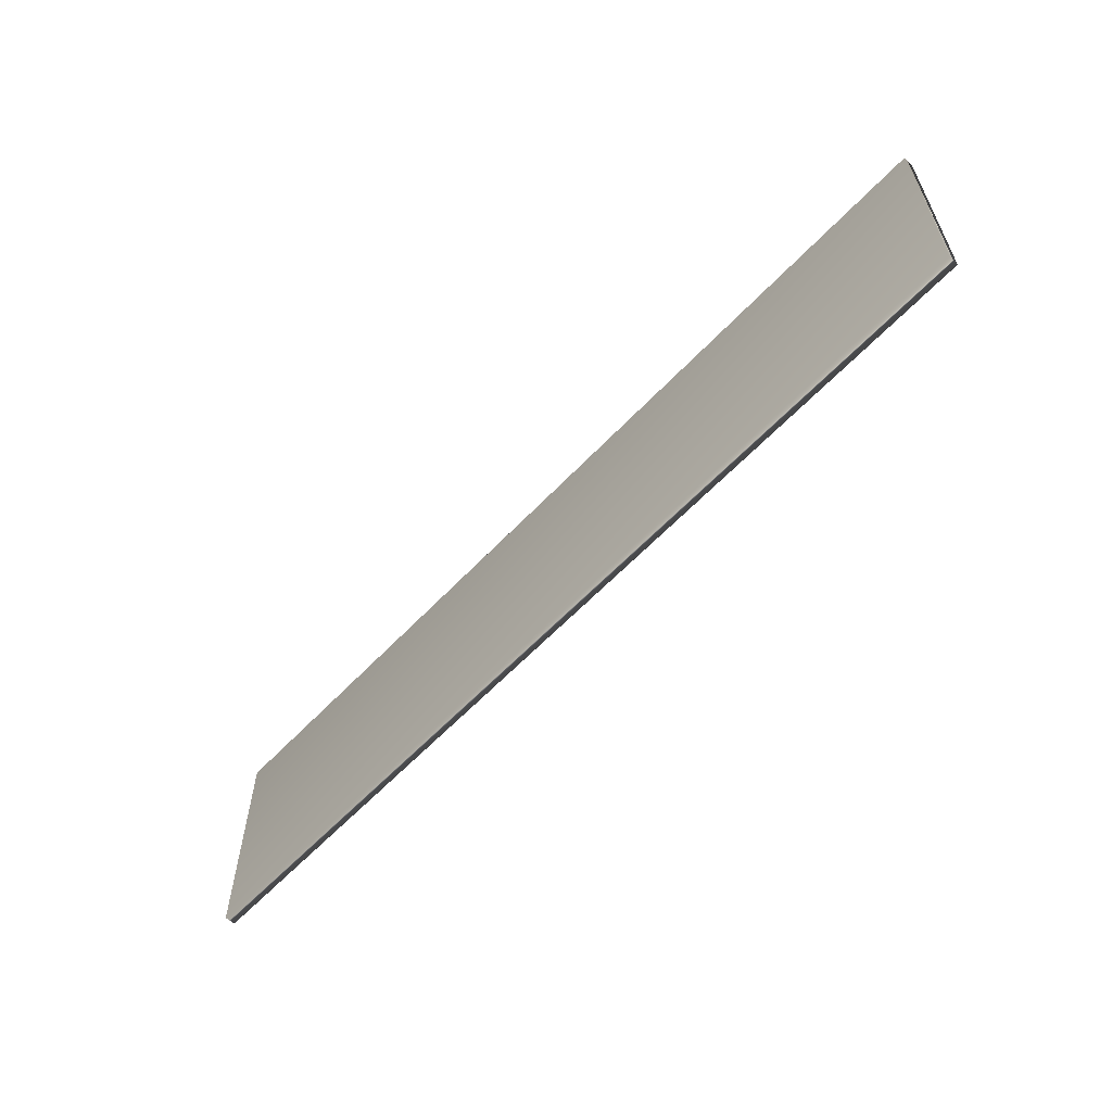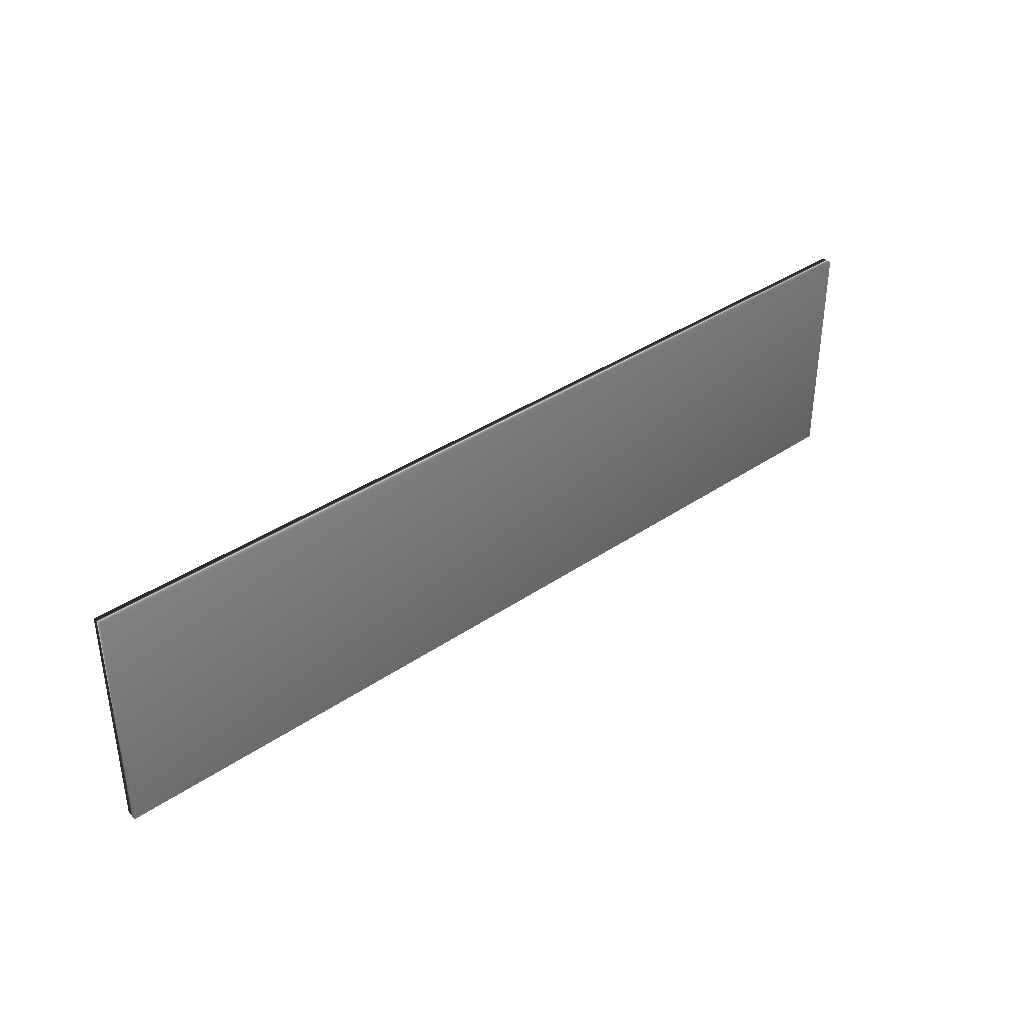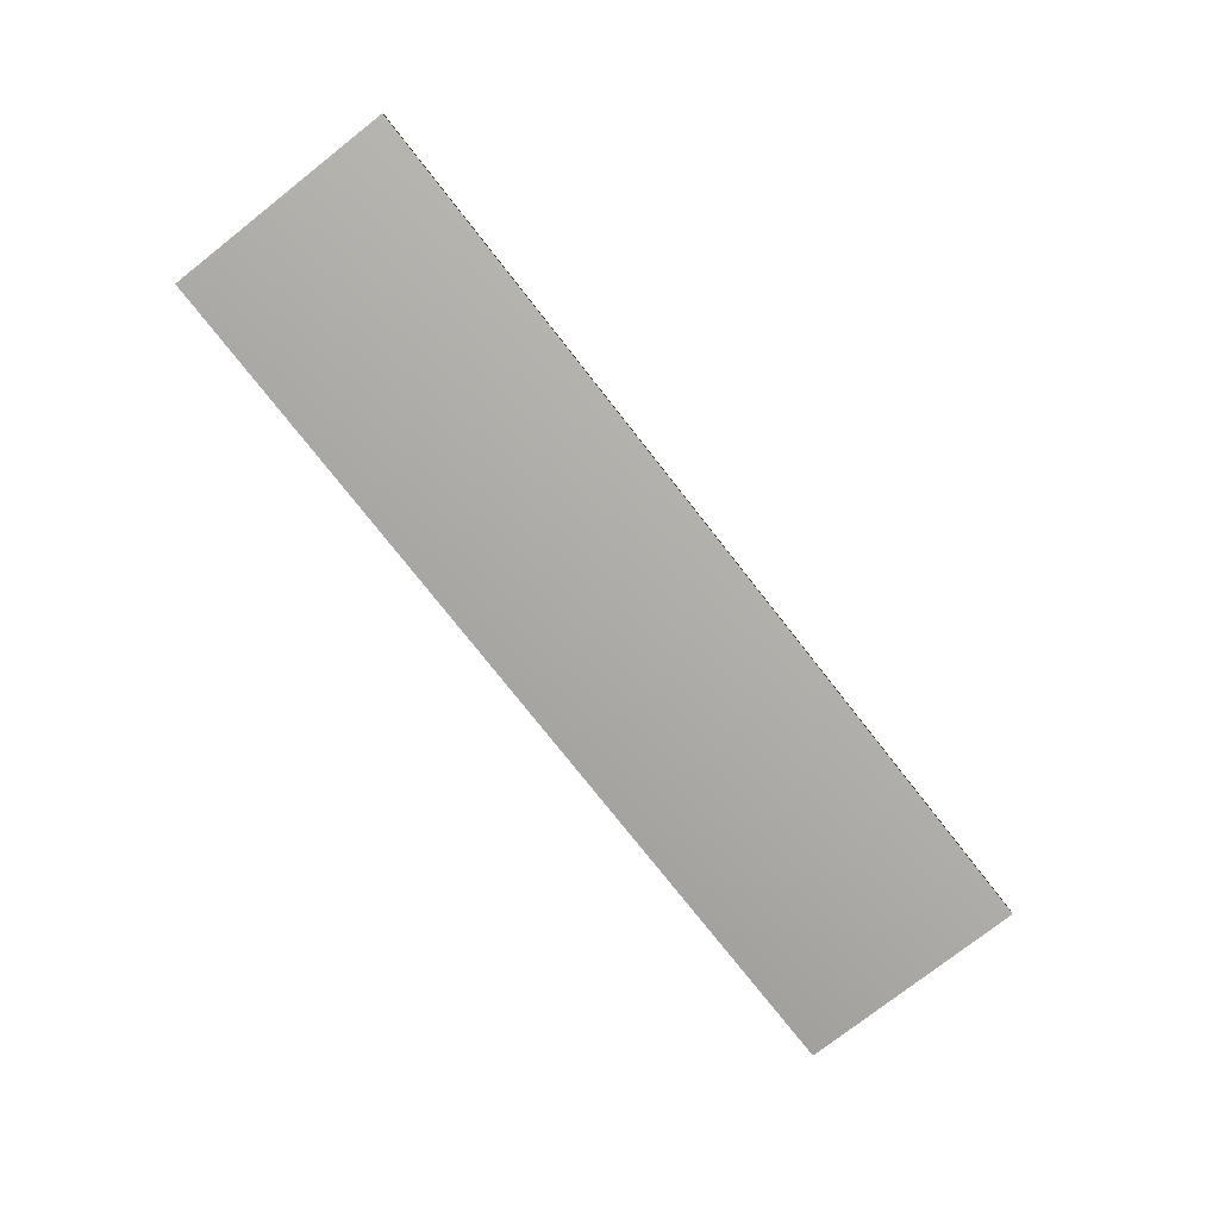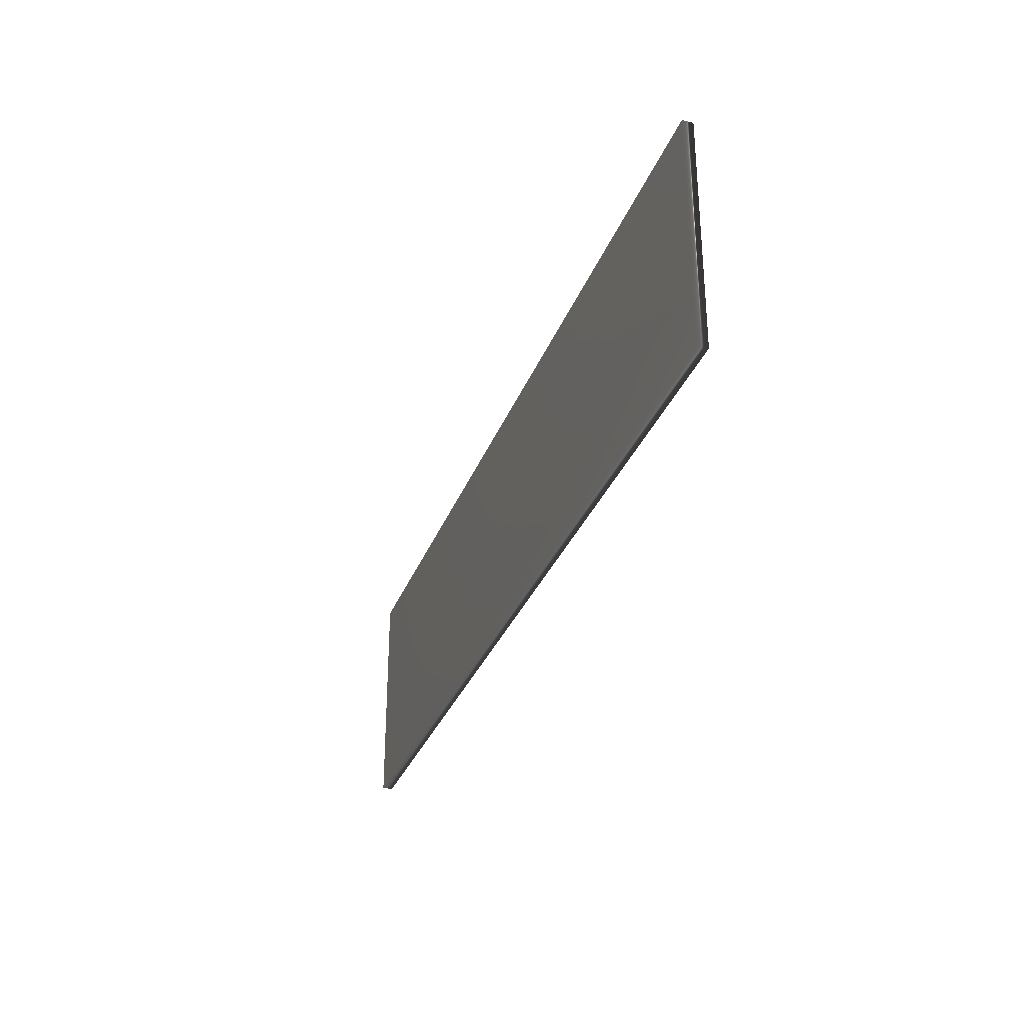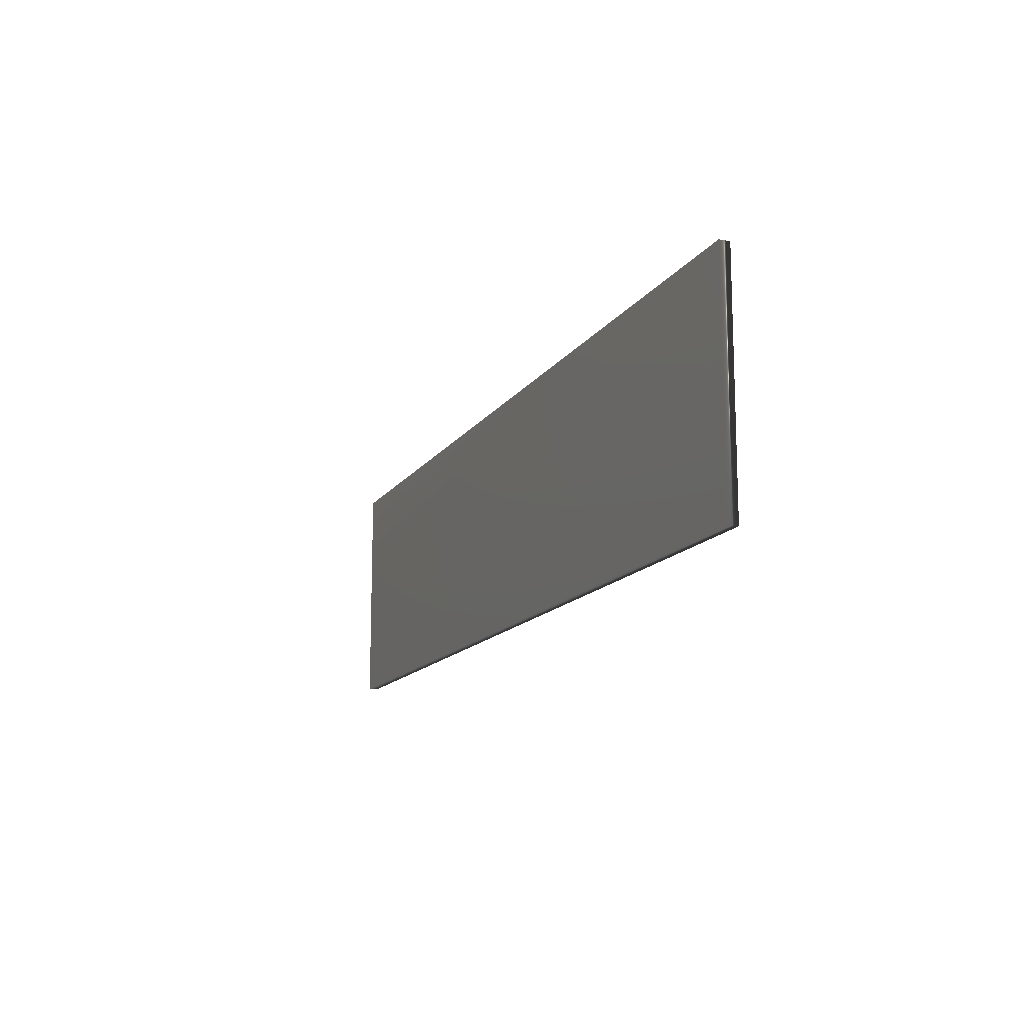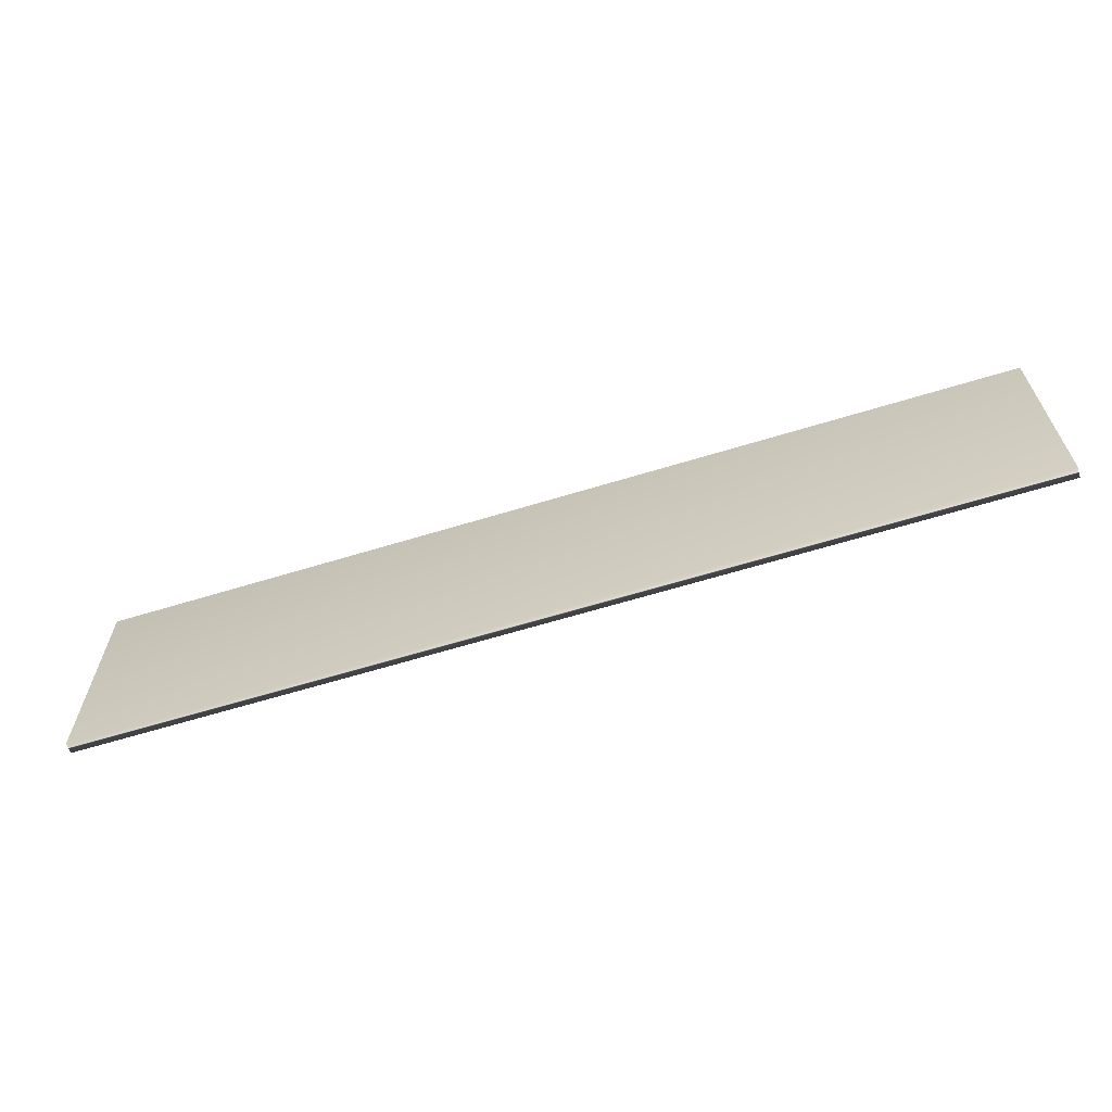
<metadata>
{"format":"obj","ext":"obj","renderer":"f3d","projection":"perspective","resolution":1024,"background":"white","views":[{"elev":-59.6,"azim":-132.8,"up":"+Y"},{"elev":37.1,"azim":-41.4,"up":"+Y"},{"elev":-76.4,"azim":128.1,"up":"+Z"},{"elev":-31.1,"azim":71.5,"up":"+Y"},{"elev":-13.8,"azim":68.6,"up":"+Y"},{"elev":-63.6,"azim":17.2,"up":"+Y"}]}
</metadata>
<code>
v -45.8 23.75 -84.66
v -45.8 37.25 -84.66
v -45.8 23.75 -85.27
v -45.8 37.25 -85.27
v 7.8 23.75 -85.27
v 7.8 37.25 -85.27
v 7.8 23.75 -84.66
v 7.8 37.25 -84.66
f 1 2 3
f 3 2 4
f 3 4 5
f 5 4 6
f 7 8 1
f 1 8 2
f 5 7 3
f 3 7 1
f 4 2 6
f 6 2 8
f 5 6 7
f 7 6 8

</code>
